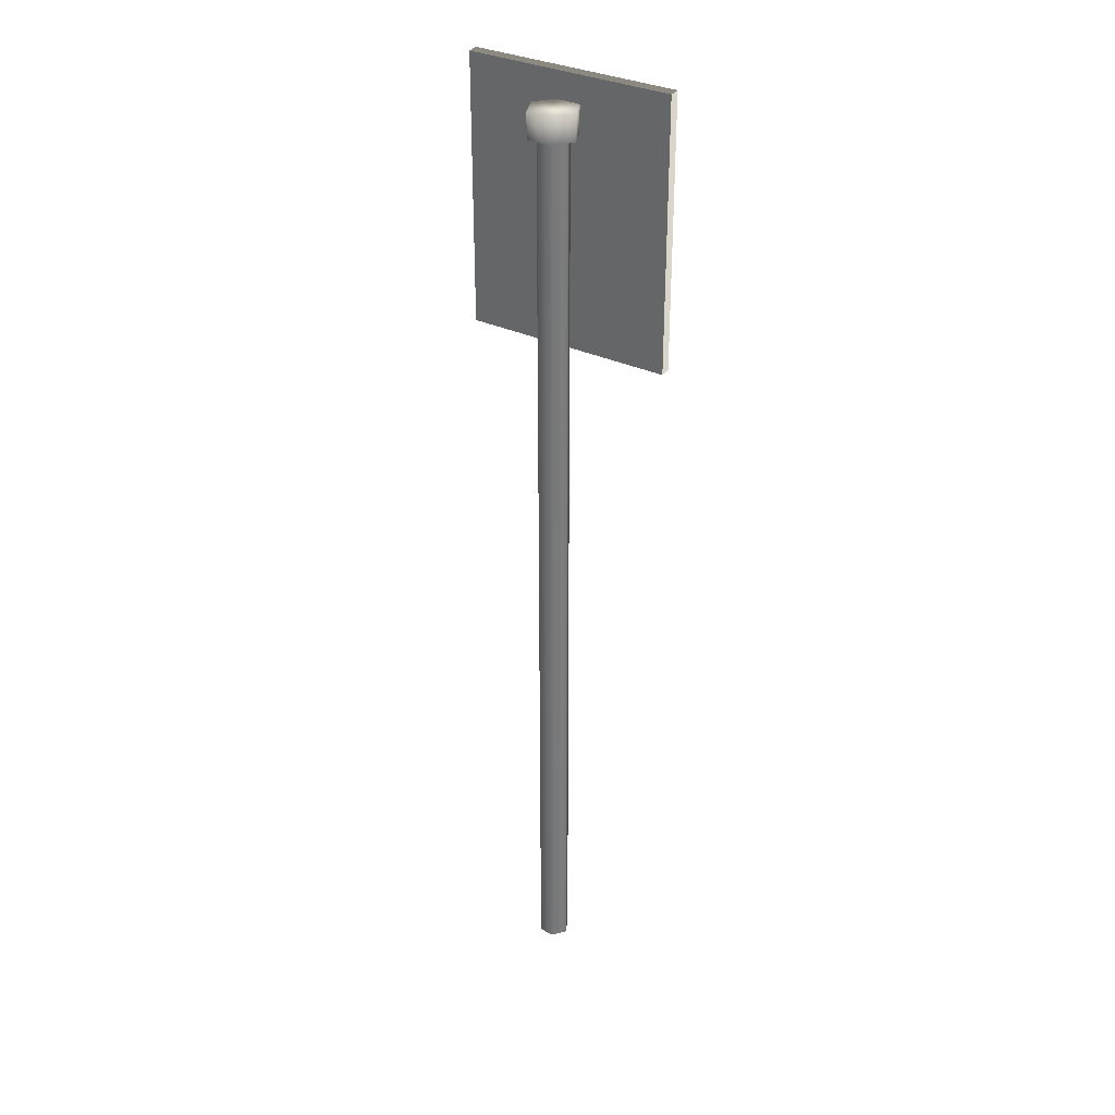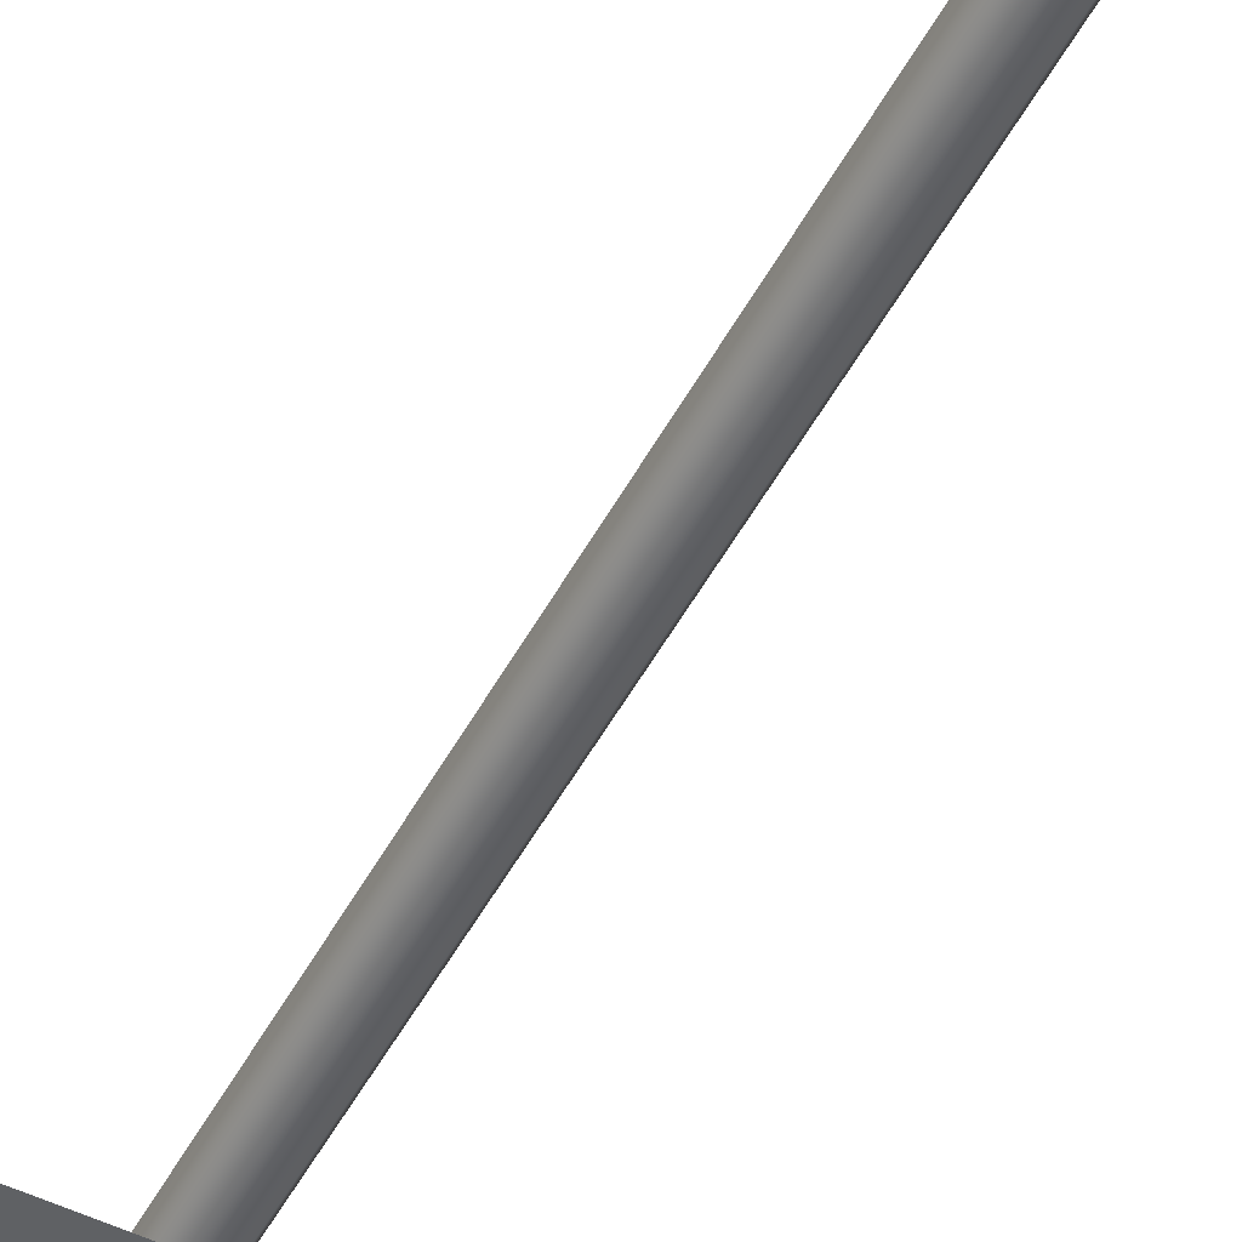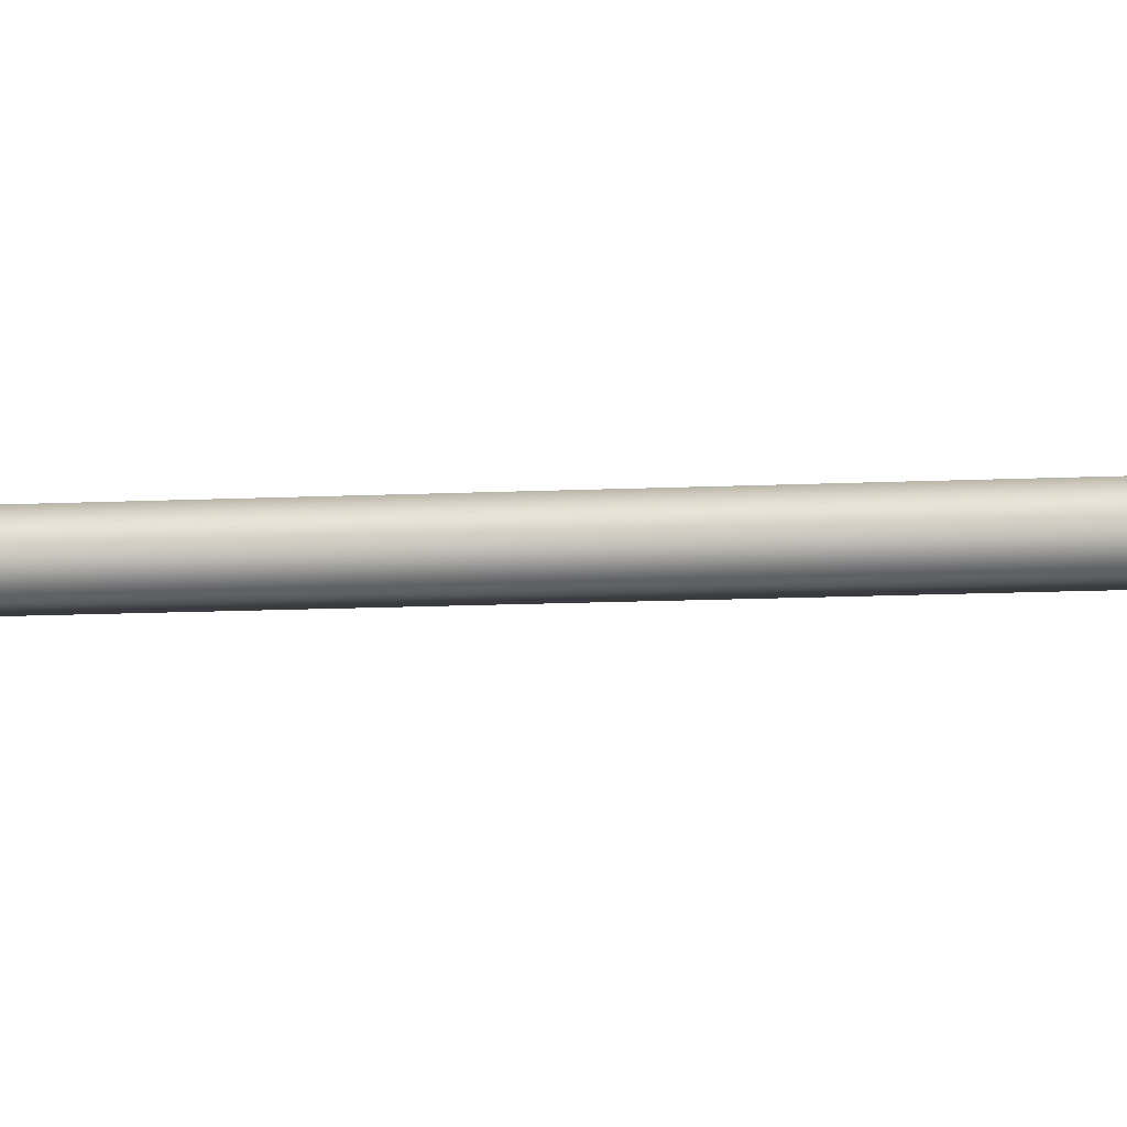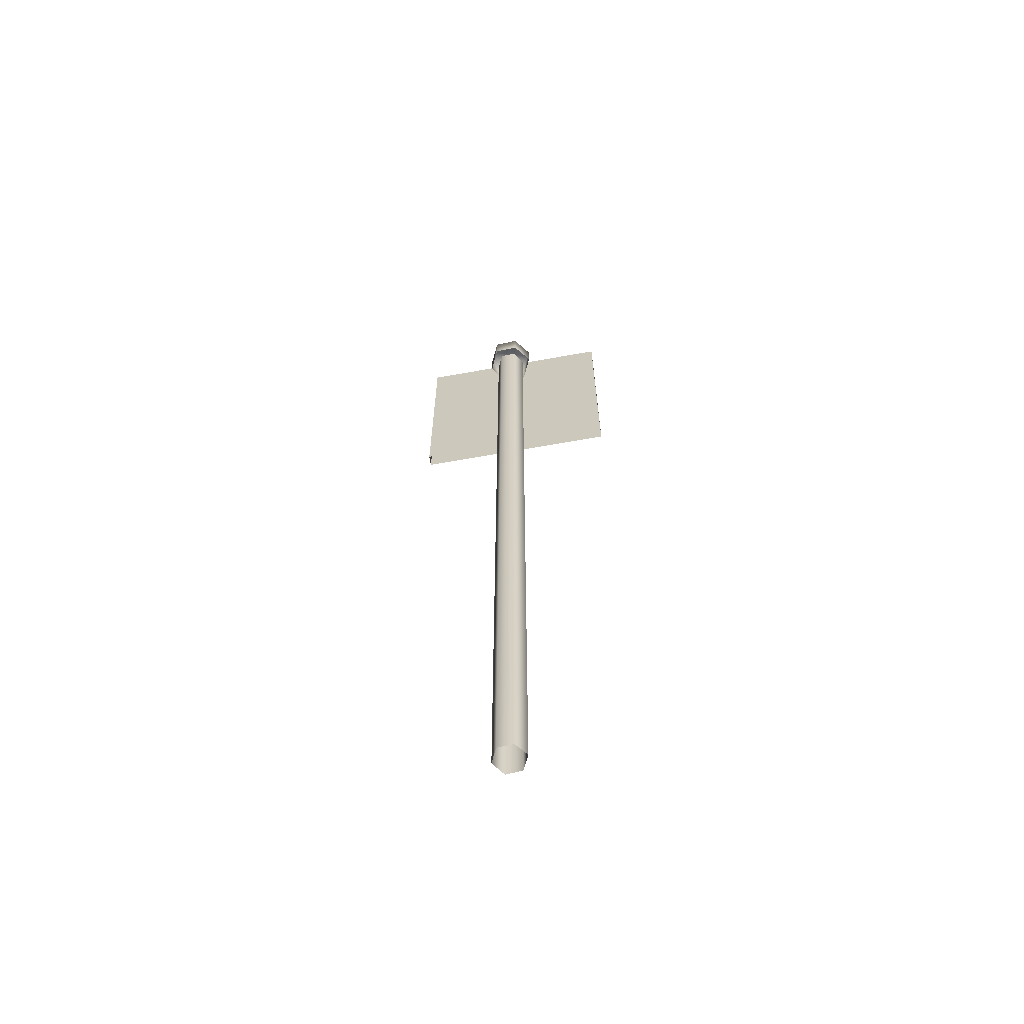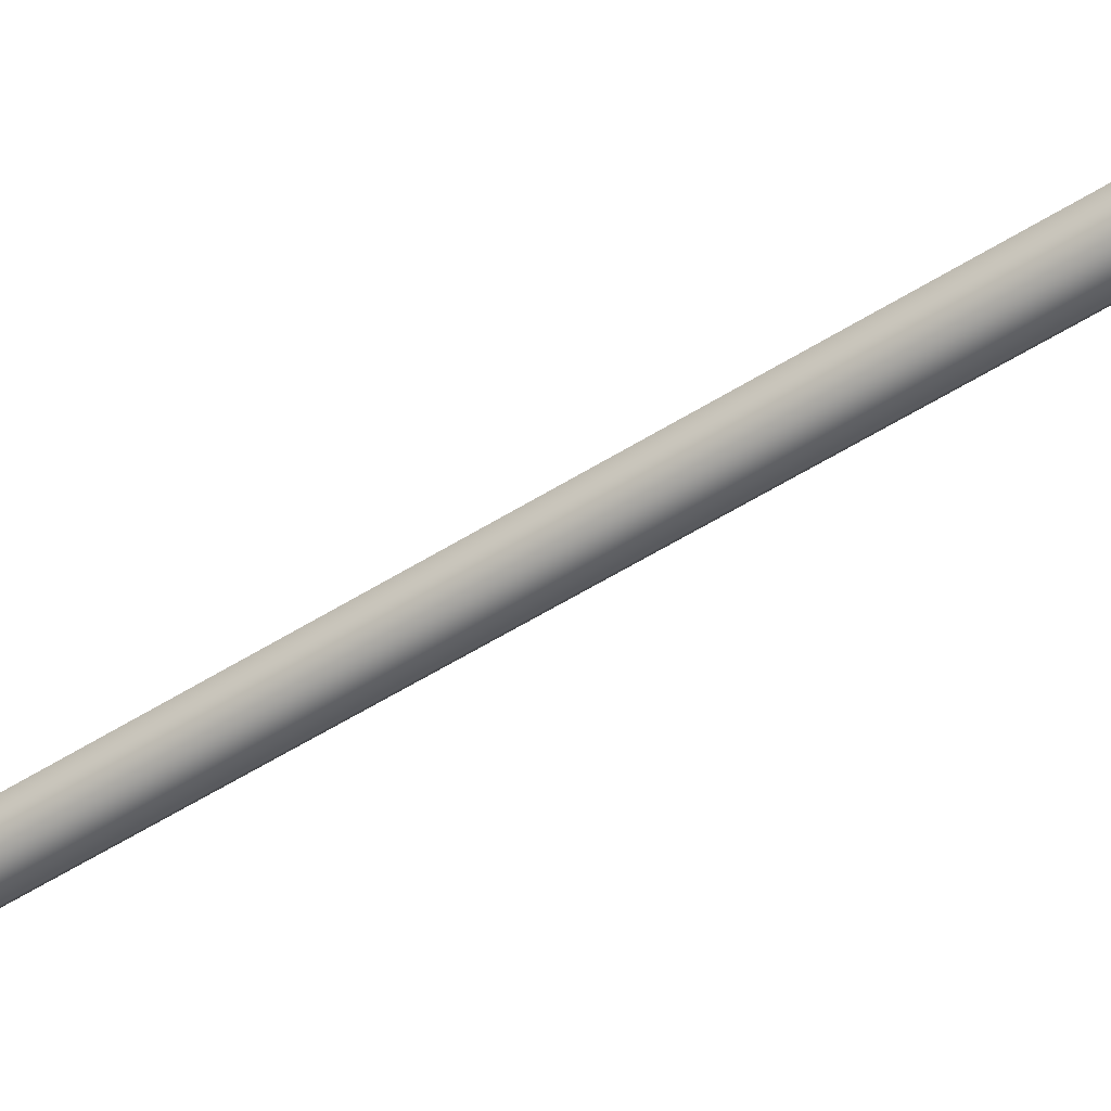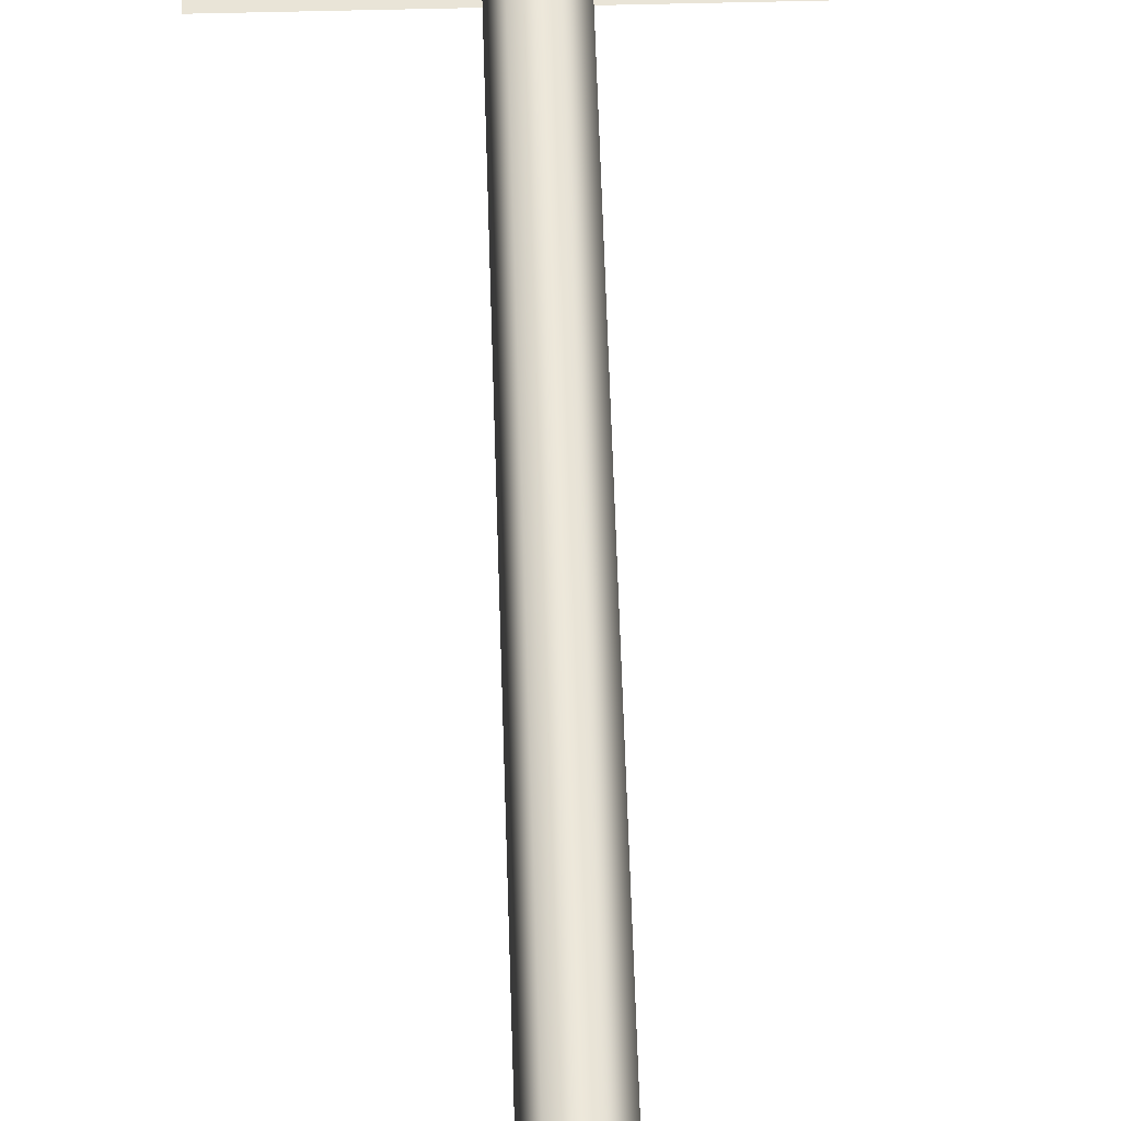
<metadata>
{"format":"obj","ext":"obj","renderer":"f3d","projection":"perspective","resolution":1024,"background":"white","views":[{"elev":32.7,"azim":33.4,"up":"+Y"},{"elev":-51.1,"azim":-27.6,"up":"+Z"},{"elev":-11.0,"azim":97.2,"up":"+Z"},{"elev":-64.6,"azim":10.3,"up":"+Y"},{"elev":-53.1,"azim":124.3,"up":"+Z"},{"elev":51.9,"azim":-1.6,"up":"+Z"}]}
</metadata>
<code>
g febg_lostcity_001_roadsign_03
v -0.6786 6.382 -0.1243
v -0.6762 6.379 -0.05322
v -0.6762 4.662 -0.05322
v -0.6786 4.665 -0.1243
v -0.6762 6.379 -0.05322
v 0.6786 6.379 -0.05322
v 0.6786 4.662 -0.05322
v -0.6762 4.662 -0.05322
v 0.6786 6.379 -0.05322
v 0.6762 6.382 -0.1243
v 0.6762 4.665 -0.1243
v 0.6786 4.662 -0.05322
v 0.6762 6.382 -0.1243
v -0.6786 6.382 -0.1243
v -0.6786 4.665 -0.1243
v 0.6762 4.665 -0.1243
v 0.6762 6.382 -0.1243
v 0.6786 6.379 -0.05322
v -0.6762 6.379 -0.05322
v -0.6786 6.382 -0.1243
v 0.05392 2.964 -0.004295
v 0.09792 1.963 0.09006
v 0.09792 2.964 0.09006
v 0.05392 1.963 -0.004295
v 0.09792 8.941e-07 0.09006
v -0.04979 2.964 -0.01336
v 0.05392 8.941e-07 -0.004295
v -0.04979 1.963 -0.01336
v -0.1095 2.964 0.07191
v -0.04979 8.941e-07 -0.01336
v -0.1095 1.963 0.07191
v -0.0655 2.964 0.1663
v -0.1095 8.941e-07 0.07191
v -0.0655 1.963 0.1663
v -0.0655 8.941e-07 0.1663
v 0.05392 6.038 -0.004295
v 0.09792 5.389 0.09006
v 0.09792 6.038 0.09006
v 0.05392 5.389 -0.004295
v -0.04979 6.038 -0.01336
v 0.09792 4.995 0.09006
v -0.04979 5.389 -0.01336
v -0.1095 6.038 0.07191
v 0.05392 4.995 -0.004295
v 0.09792 2.964 0.09006
v 0.05392 2.964 -0.004295
v -0.04979 4.995 -0.01336
v -0.04979 2.964 -0.01336
v -0.1095 5.389 0.07191
v -0.0655 6.038 0.1663
v -0.0655 5.389 0.1663
v -0.1095 4.995 0.07191
v -0.1095 2.964 0.07191
v -0.0655 4.995 0.1663
v -0.0655 2.964 0.1663
v 0.09792 4.995 0.09006
v 0.09792 2.964 0.09006
v 0.03618 2.964 0.171
v 0.03618 4.995 0.171
v 0.09792 5.389 0.09006
v -0.0655 4.995 0.1663
v -0.0655 2.964 0.1663
v -0.0655 5.389 0.1663
v 0.03618 5.389 0.171
v 0.09792 6.038 0.09006
v -0.0655 6.038 0.1663
v 0.03618 6.038 0.171
v -0.1669 6.208 0.0681
v 0.05813 6.208 0.2198
v -0.09868 6.208 0.2145
v 0.1549 6.208 0.09625
v 0.08659 6.208 -0.05013
v -0.0743 6.208 -0.06421
v 0.1549 6.208 0.09625
v 0.1549 6.044 0.09625
v 0.05813 6.044 0.2198
v 0.05813 6.208 0.2198
v -0.09868 6.208 0.2145
v -0.09868 6.044 0.2145
v -0.09868 6.208 0.2145
v -0.09868 6.044 0.2145
v -0.1669 6.044 0.0681
v -0.1669 6.208 0.0681
v -0.0743 6.044 -0.06421
v -0.0743 6.208 -0.06421
v 0.08659 6.044 -0.05013
v 0.08659 6.208 -0.05013
v 0.1549 6.044 0.09625
v 0.1549 6.208 0.09625
v 0.09792 8.941e-07 0.09006
v 0.03618 8.941e-07 0.171
v 0.03618 1.963 0.171
v 0.09792 1.963 0.09006
v -0.0655 8.941e-07 0.1663
v 0.09792 2.964 0.09006
v -0.0655 1.963 0.1663
v 0.03618 2.964 0.171
v -0.0655 2.964 0.1663
g febg_lostcity_001_roadsign_03_0
f 3 2 1
f 4 3 1
f 7 6 5
f 8 7 5
f 11 10 9
f 12 11 9
f 15 14 13
f 16 15 13
f 19 18 17
f 20 19 17
f 23 22 21
f 22 24 21
f 24 22 25
f 21 24 26
f 27 24 25
f 24 28 26
f 28 24 27
f 26 28 29
f 30 28 27
f 28 31 29
f 31 28 30
f 29 31 32
f 33 31 30
f 31 34 32
f 34 31 33
f 35 34 33
f 38 37 36
f 37 39 36
f 36 39 40
f 37 41 39
f 39 42 40
f 40 42 43
f 41 44 39
f 39 44 42
f 41 45 44
f 45 46 44
f 44 46 47
f 44 47 42
f 46 48 47
f 42 49 43
f 42 47 49
f 50 43 49
f 51 50 49
f 47 48 52
f 47 52 49
f 49 52 51
f 48 53 52
f 52 54 51
f 52 53 54
f 53 55 54
f 58 57 56
f 59 58 56
f 59 56 60
f 58 59 61
f 62 58 61
f 61 59 63
f 64 59 60
f 59 64 63
f 64 60 65
f 63 64 66
f 67 64 65
f 64 67 66
f 70 69 68
f 69 71 68
f 68 71 72
f 73 68 72
f 76 75 74
f 77 76 74
f 76 77 78
f 79 76 78
f 82 81 80
f 83 82 80
f 84 82 83
f 85 84 83
f 86 84 85
f 87 86 85
f 88 86 87
f 89 88 87
f 92 91 90
f 93 92 90
f 91 92 94
f 92 93 95
f 92 96 94
f 97 92 95
f 96 92 98
f 92 97 98

</code>
